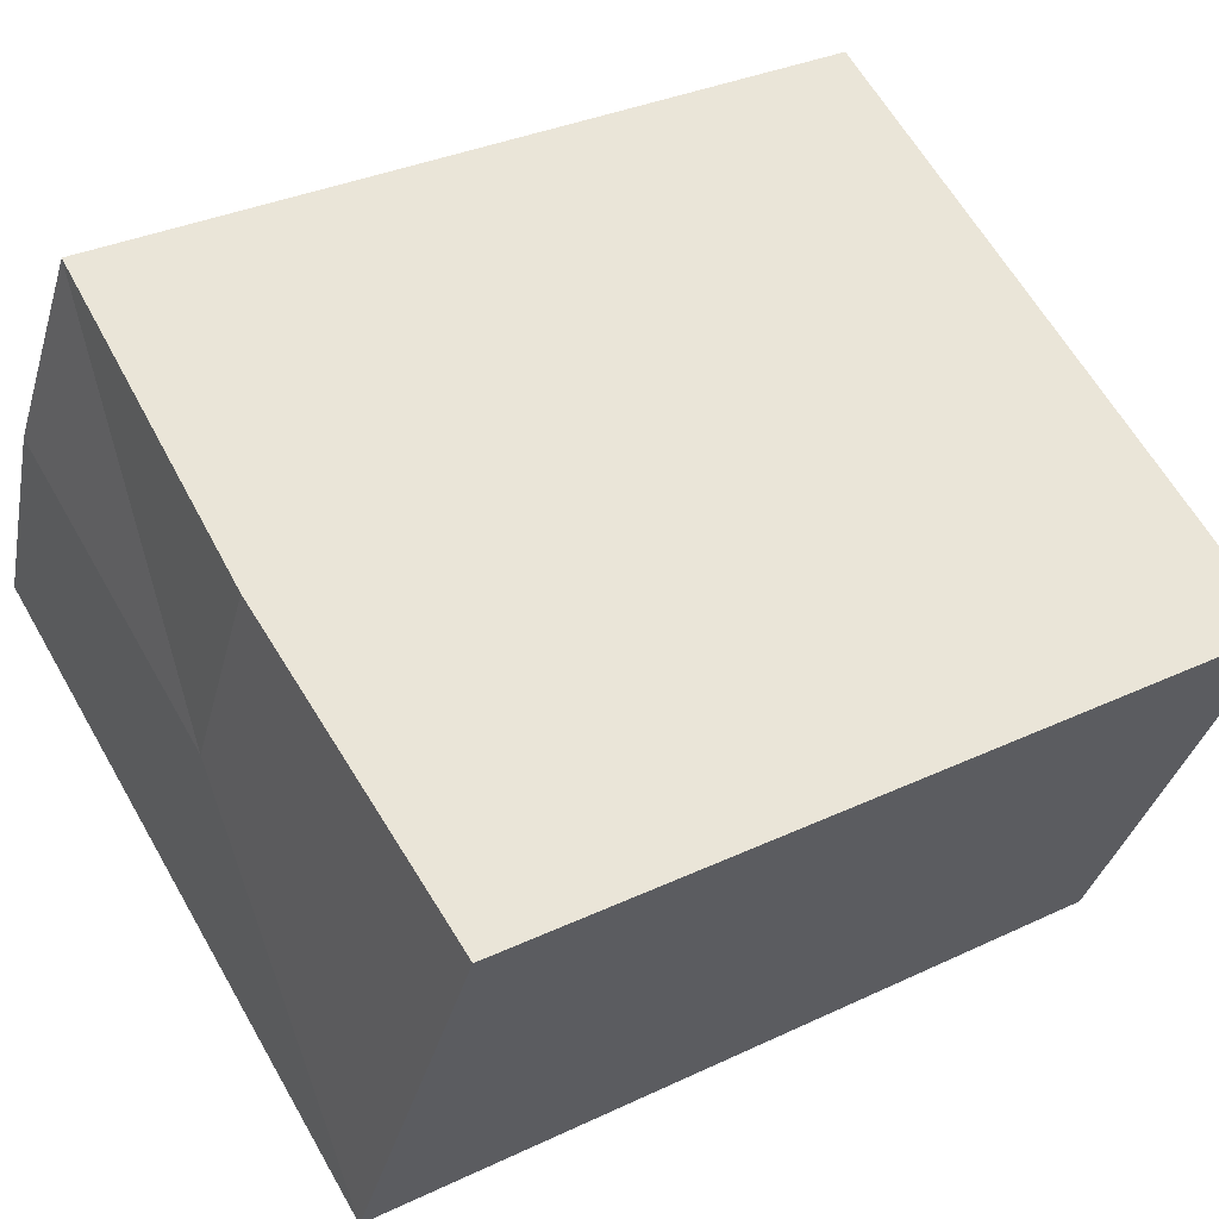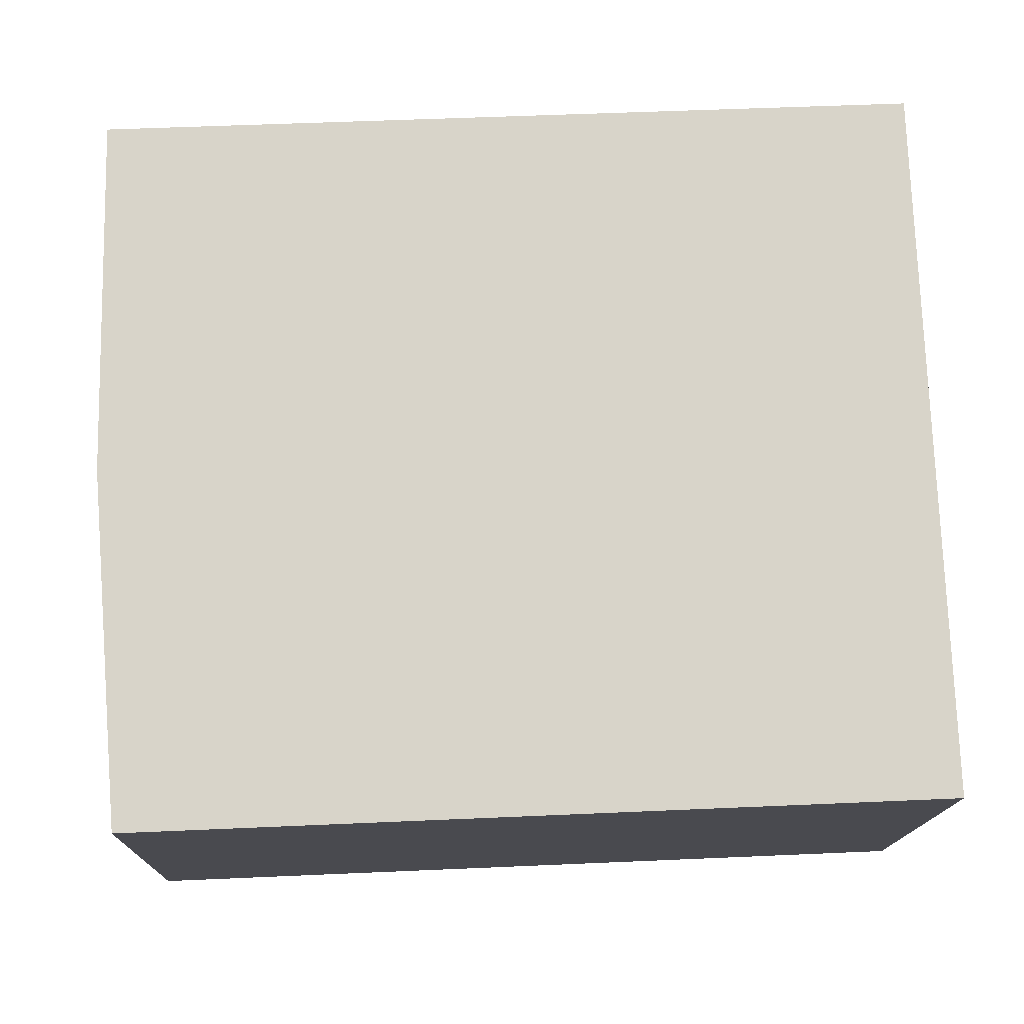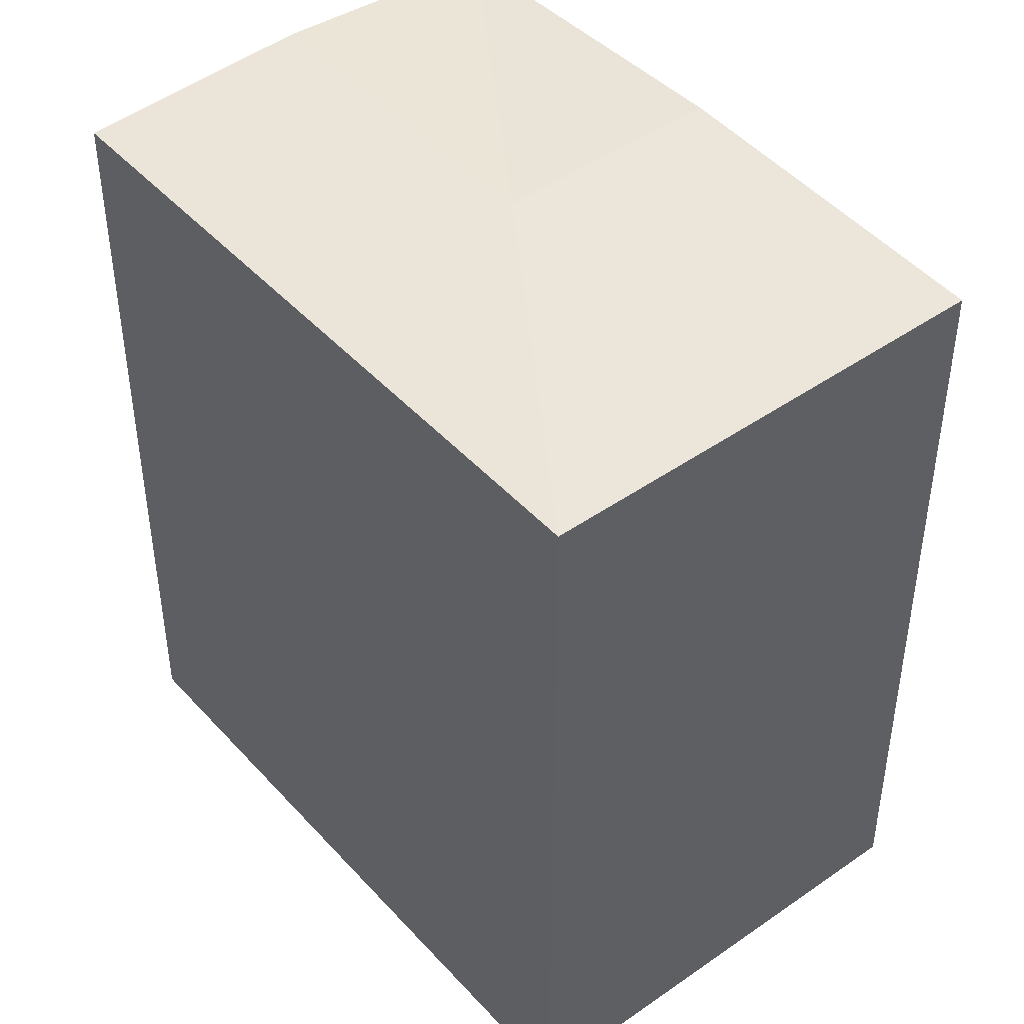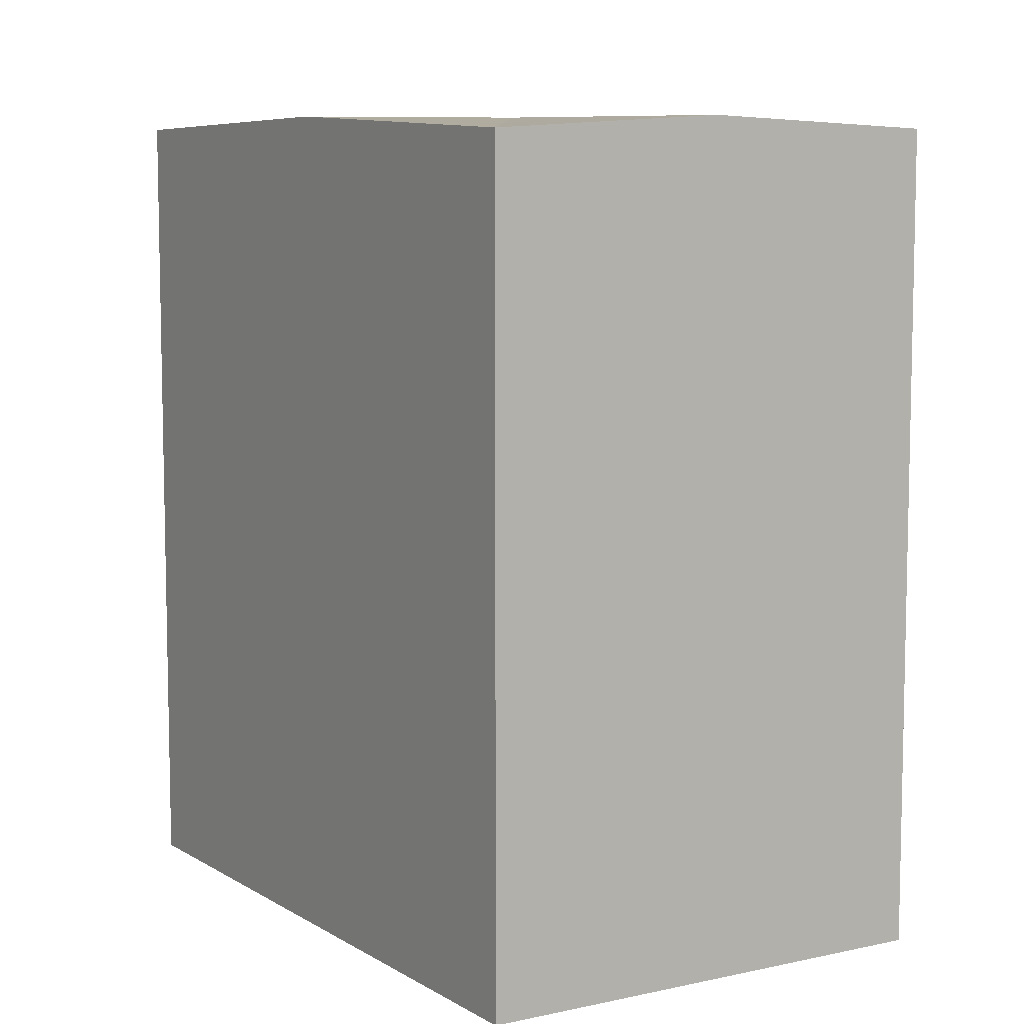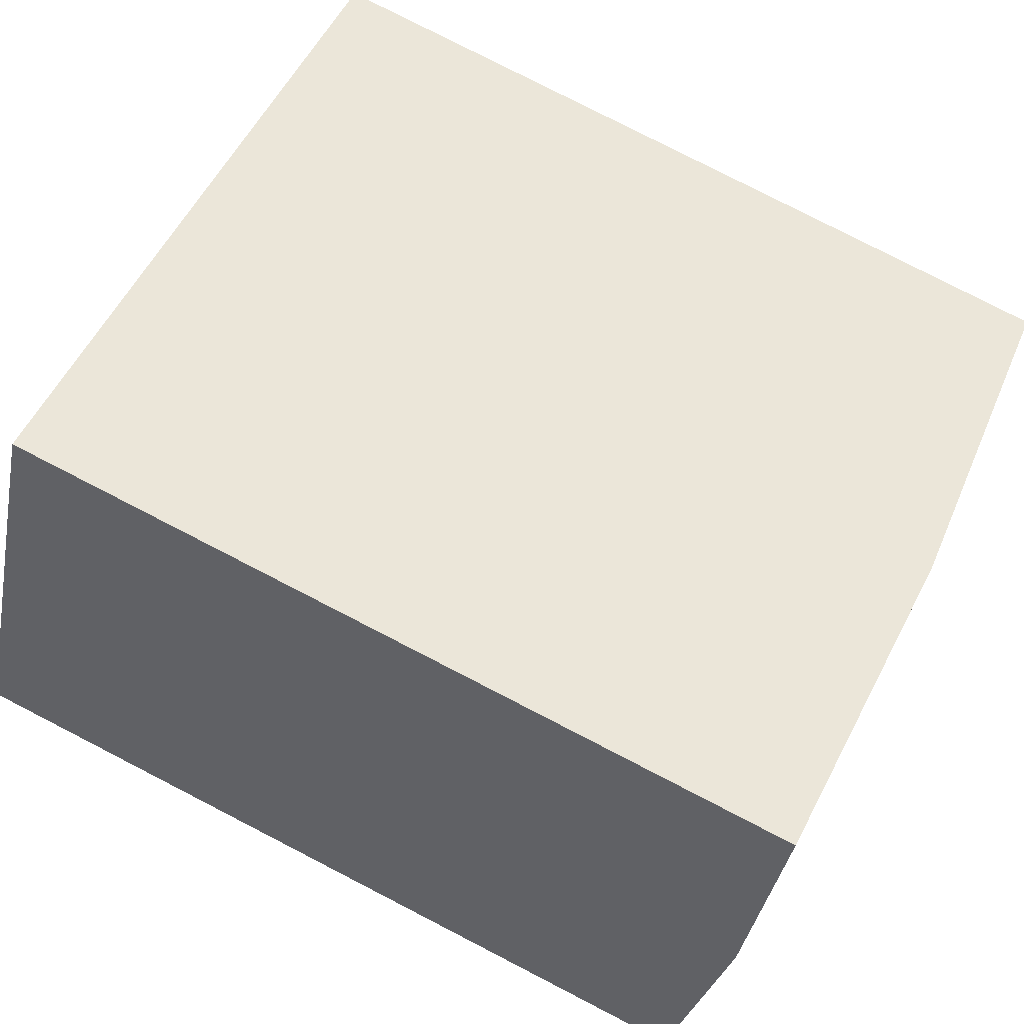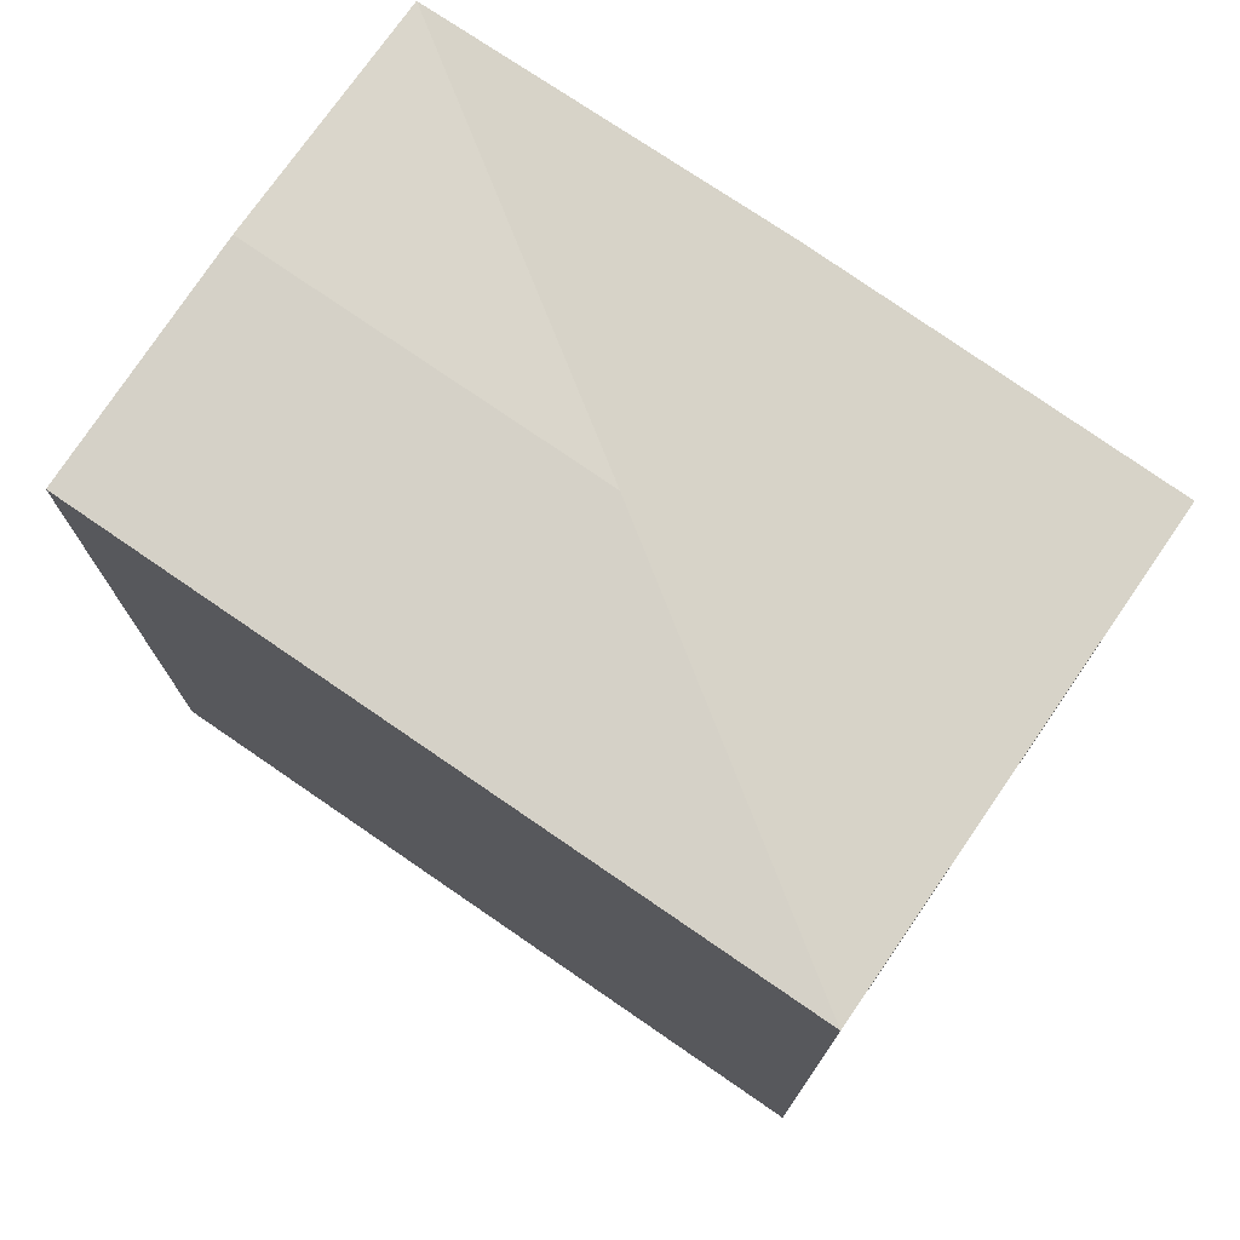
<metadata>
{"format":"obj","ext":"obj","renderer":"f3d","projection":"perspective","resolution":1024,"background":"white","views":[{"elev":32.6,"azim":-123.4,"up":"+Z"},{"elev":50.5,"azim":-92.8,"up":"+Z"},{"elev":45.1,"azim":-154.8,"up":"+Y"},{"elev":8.3,"azim":32.3,"up":"+Y"},{"elev":79.5,"azim":117.2,"up":"+Z"},{"elev":76.5,"azim":-171.3,"up":"+Y"}]}
</metadata>
<code>
v  16.65 21.07 8.046
v  0 0 0
v  16.65 -4.927e-16 8.047
v  0.0004498 21.07 -0.0006681
v  8.326 21.39 4.023
v  5.406 6.846e-16 -11.18
v  5.406 21.07 -11.18
v  22.06 1.919e-16 -3.133
v  22.06 21.07 -3.134
v  19.35 21.39 2.456
v  11.03 21.39 -1.567
g defaultobject
f 1 2 3
f 2 1 4
f 4 1 5
f 4 6 2
f 6 4 7
f 7 8 6
f 8 7 9
f 9 3 8
f 3 9 1
f 1 9 10
f 5 1 11
f 11 4 5
f 4 11 7
f 7 10 9
f 10 7 11
f 11 1 10
f 6 3 2
f 3 6 8

</code>
